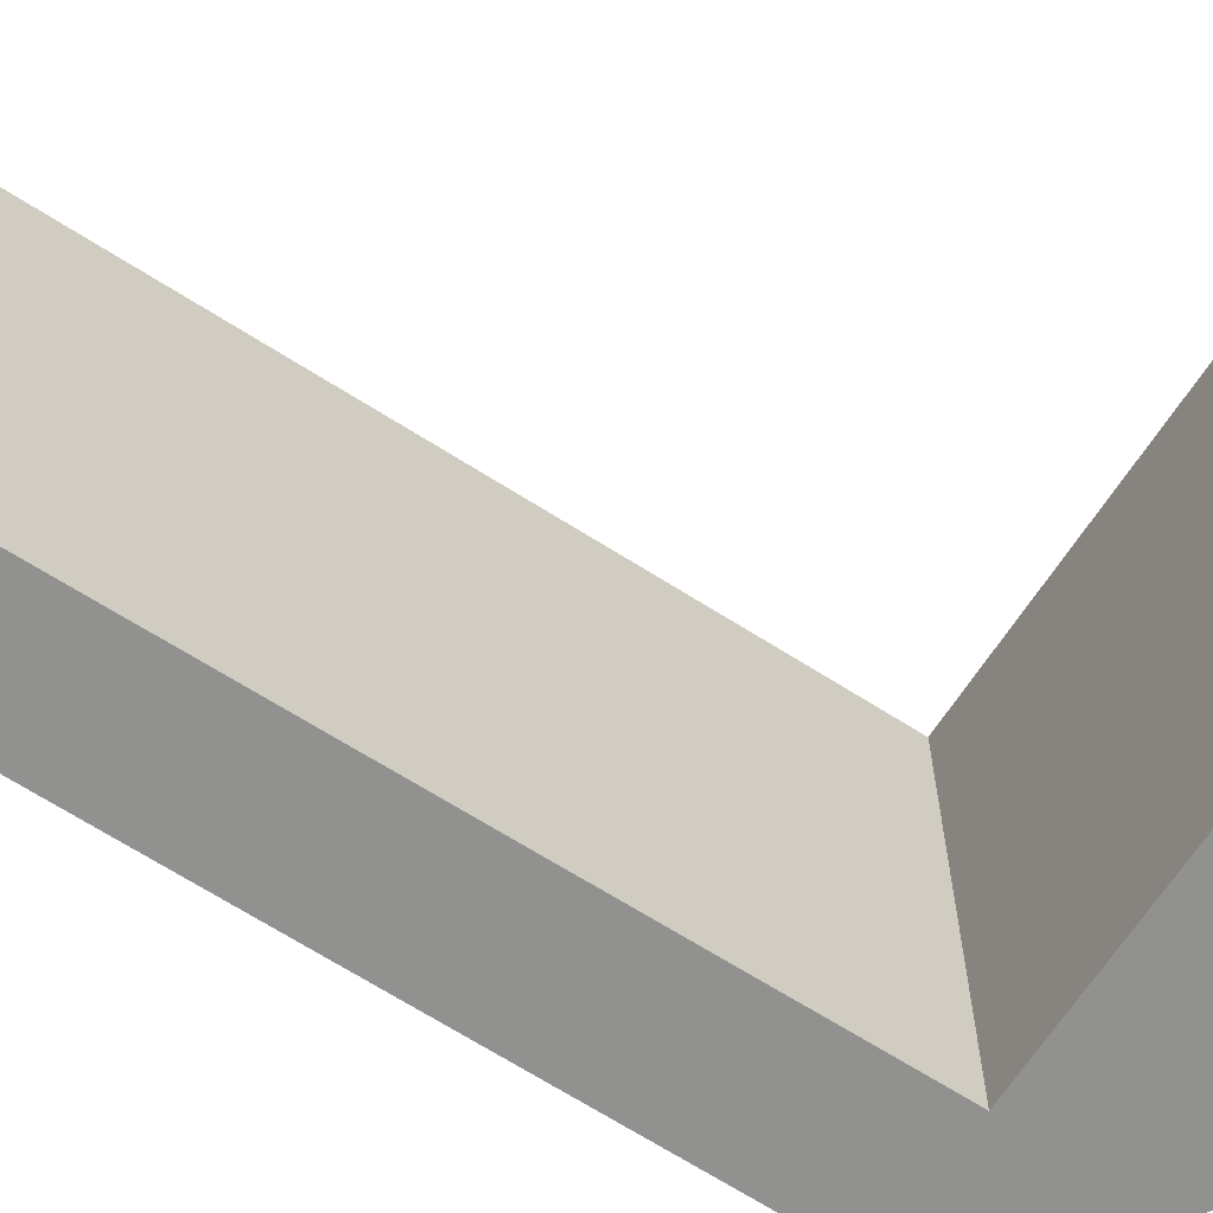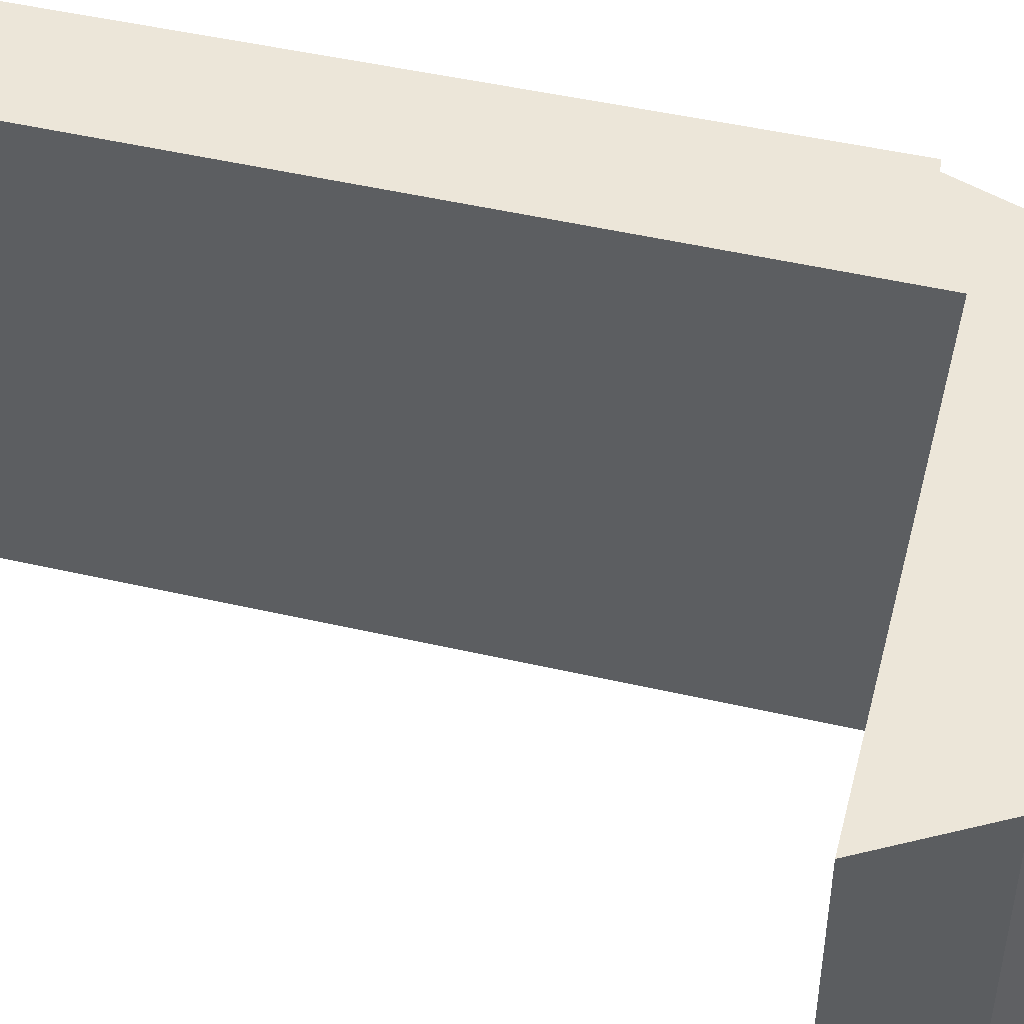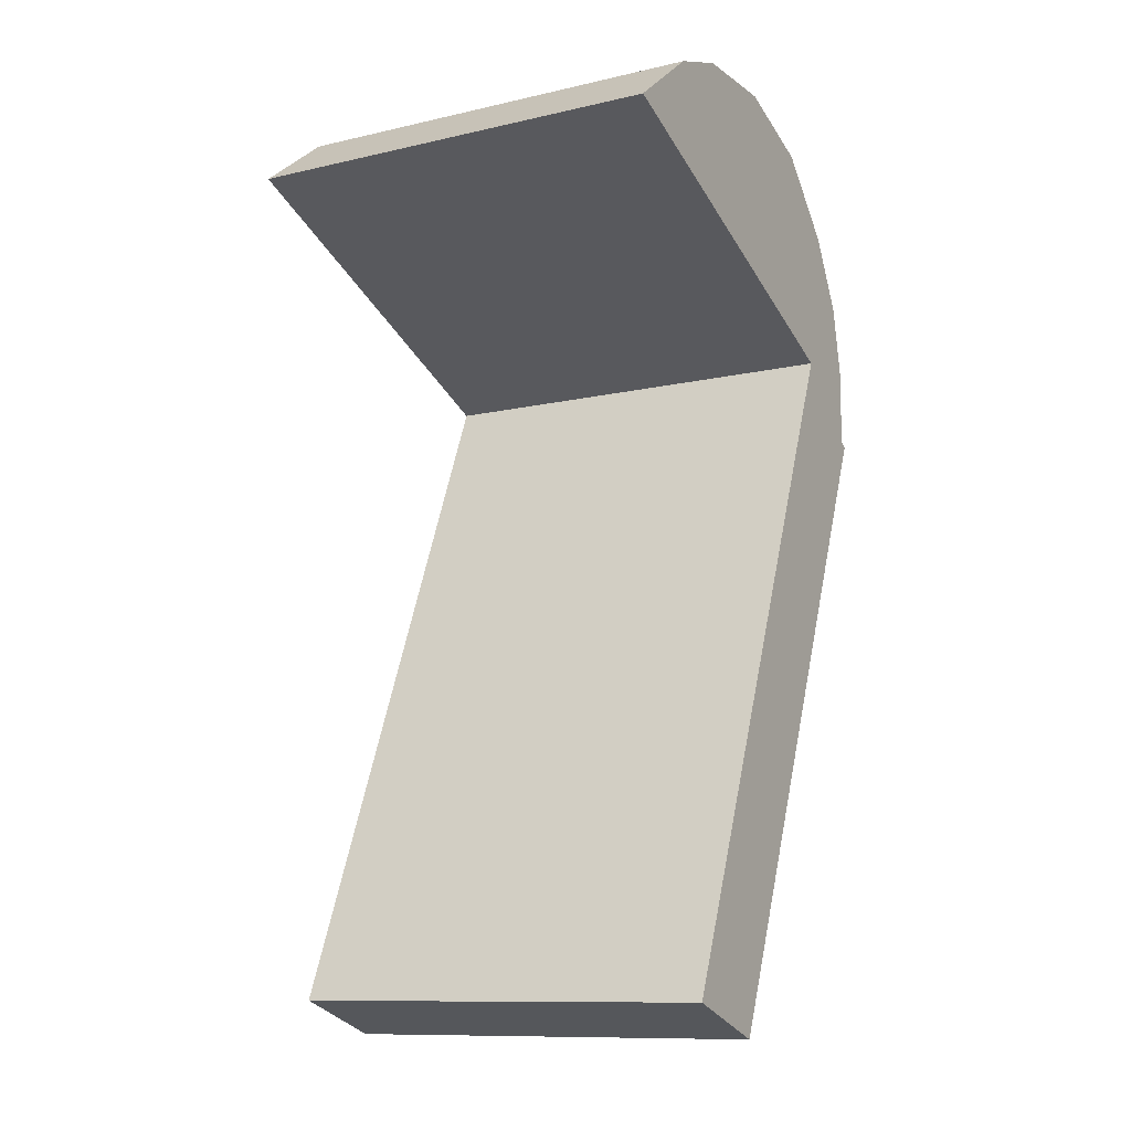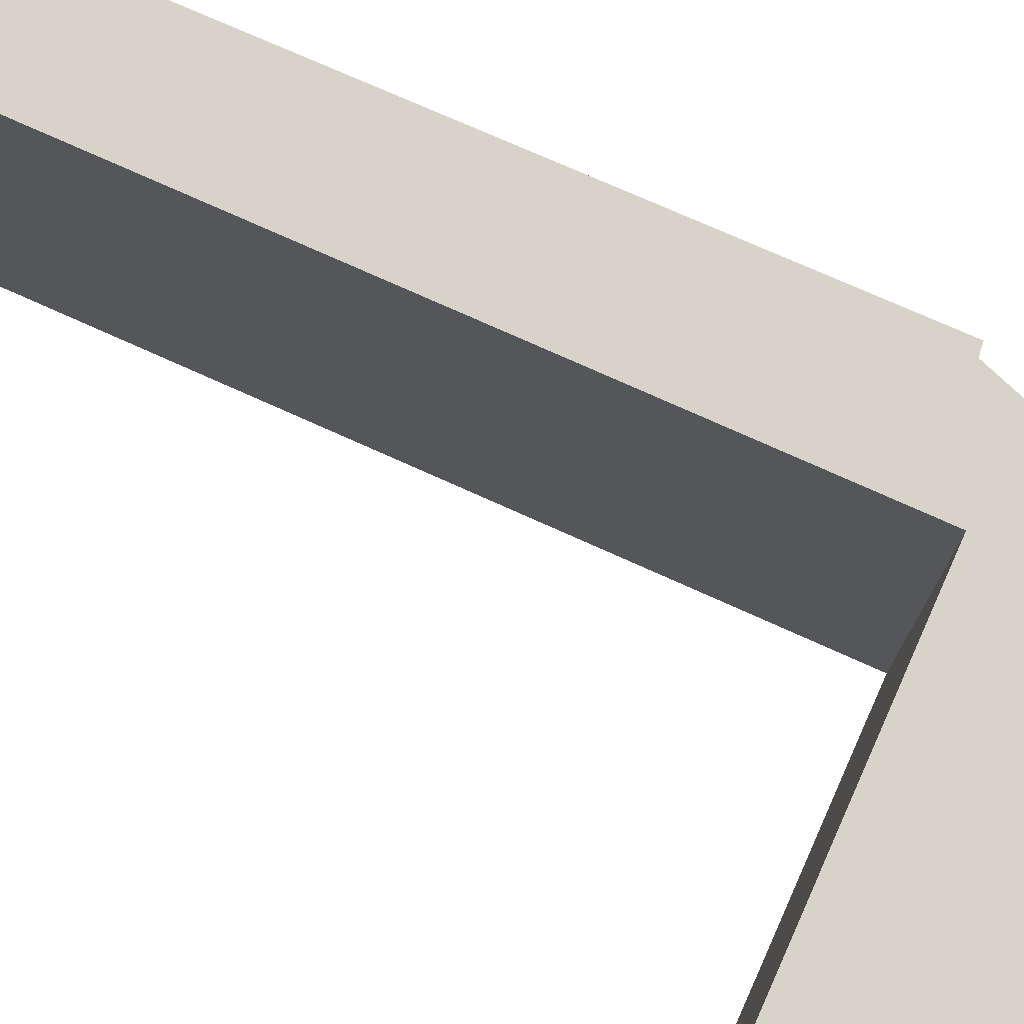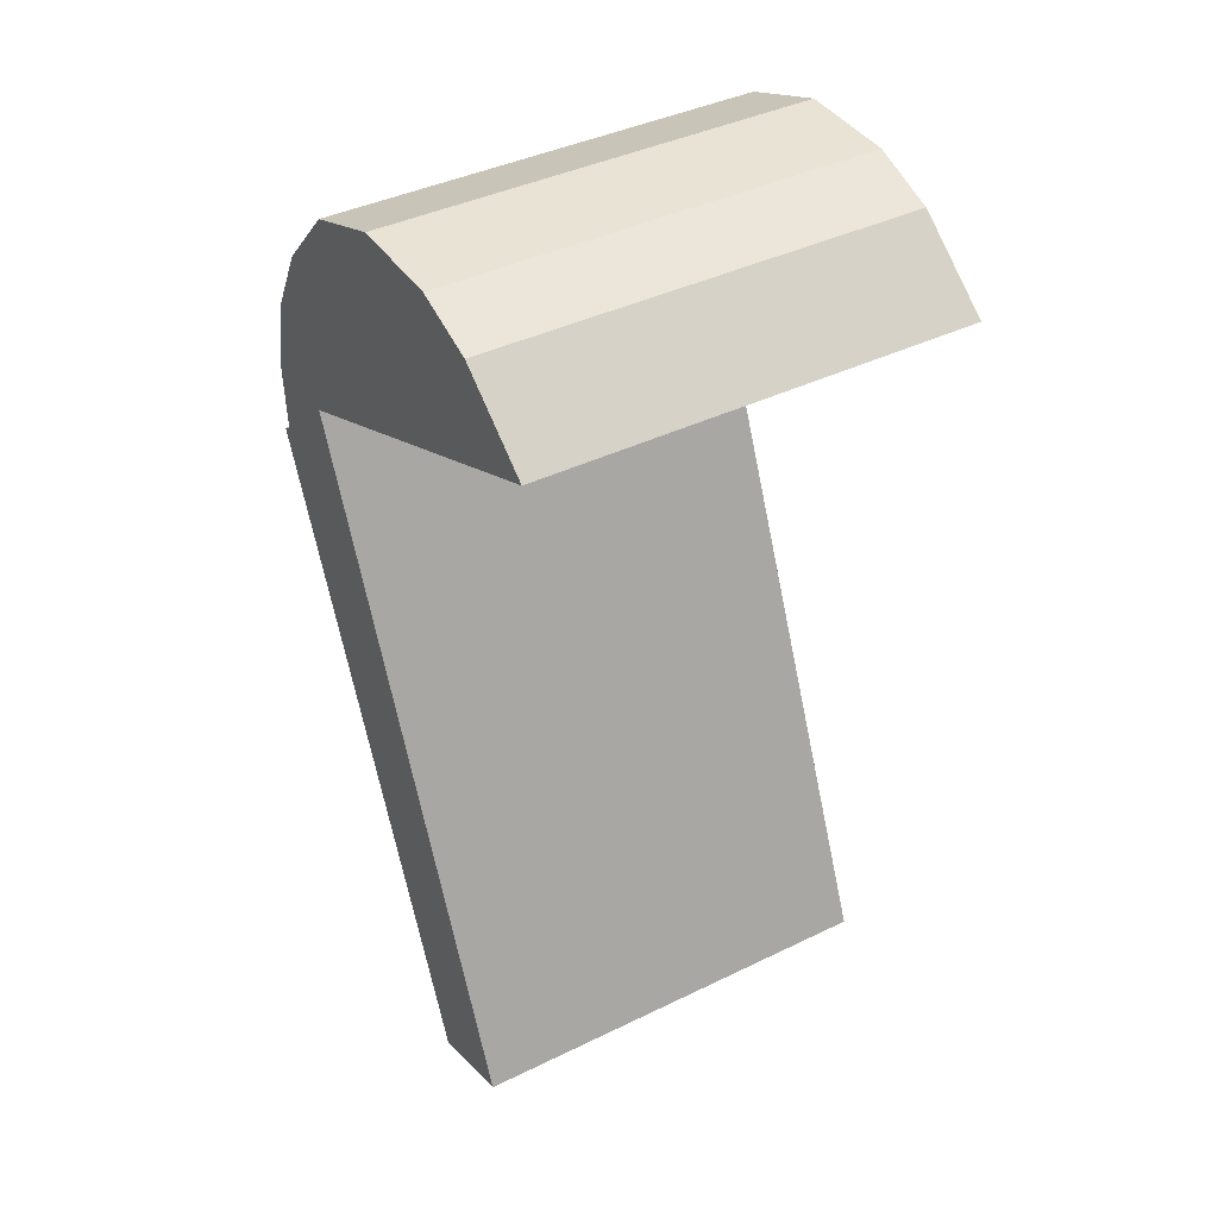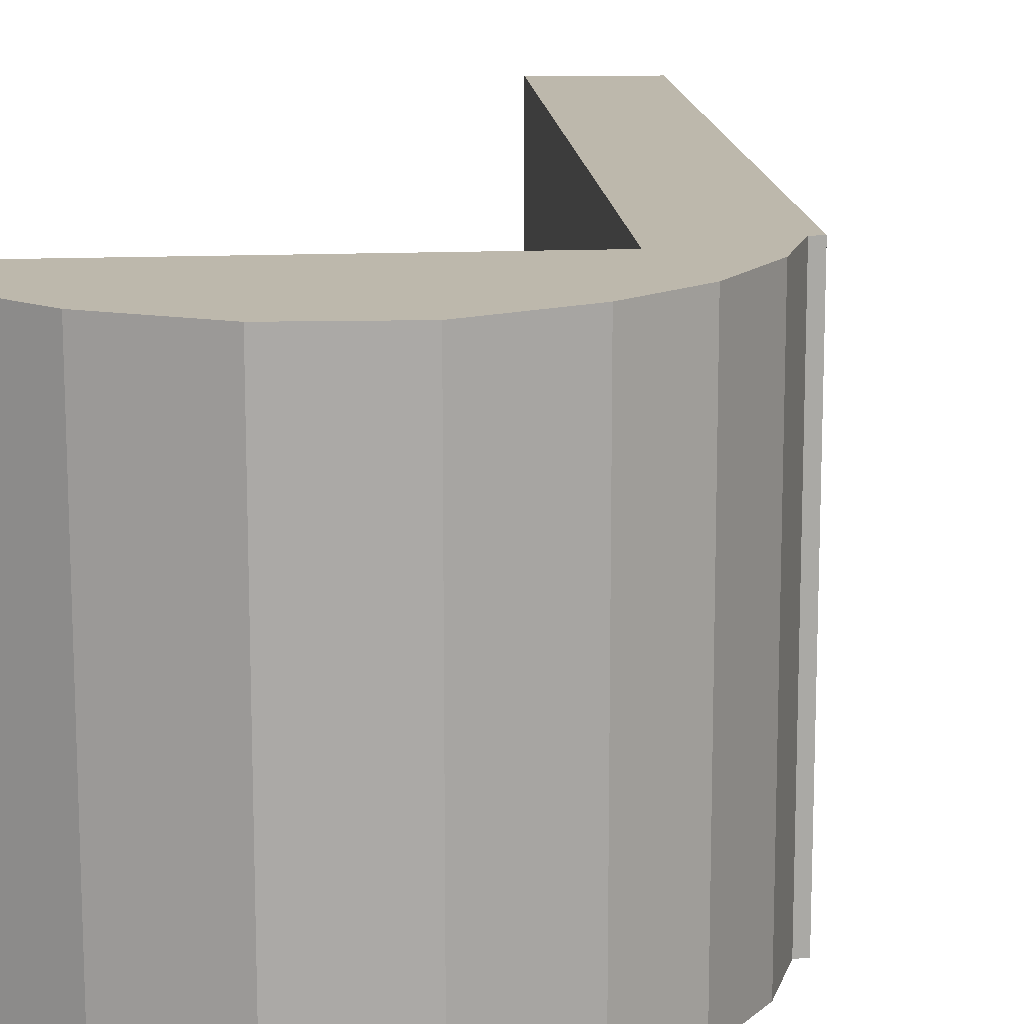
<metadata>
{"format":"obj","ext":"obj","renderer":"f3d","projection":"perspective","resolution":1024,"background":"white","views":[{"elev":-65.9,"azim":-99.9,"up":"+Y"},{"elev":49.4,"azim":-52.8,"up":"+Y"},{"elev":-11.0,"azim":-60.2,"up":"+Z"},{"elev":76.5,"azim":-42.9,"up":"+Y"},{"elev":40.2,"azim":-121.0,"up":"+Z"},{"elev":14.7,"azim":18.0,"up":"+Y"}]}
</metadata>
<code>
v  1.309 5.634 -10.73
v  6.085 5.634 -3.06
v  2.589 5.634 -11.17
v  5.962 5.634 -2.99
v  6.015 5.634 -2.131
v  5.795 5.634 -1.095
v  4.956 5.634 -2.105
v  5.302 5.634 -0.196
v  0 5.634 3.45e-16
v  4.431 5.634 0.727
v  3.239 5.634 1.174
v  1.951 5.634 1.15
v  1.098 5.634 0.844
v  1.951 -7.042e-17 1.15
v  3.239 -7.189e-17 1.174
v  4.431 -4.452e-17 0.727
v  1.098 -5.168e-17 0.844
v  5.302 1.2e-17 -0.196
v  5.795 6.705e-17 -1.095
v  5.962 1.831e-16 -2.99
v  6.085 1.874e-16 -3.06
v  6.015 1.305e-16 -2.131
v  2.589 6.841e-16 -11.17
v  1.309 6.568e-16 -10.73
v  4.956 1.289e-16 -2.105
v  0 0 0
g defaultobject
f 1 2 3
f 2 1 4
f 4 1 5
f 5 1 6
f 6 1 7
f 6 7 8
f 8 7 9
f 8 9 10
f 10 9 11
f 11 9 12
f 12 9 13
f 14 11 12
f 11 14 15
f 15 10 11
f 10 15 16
f 17 12 13
f 12 17 14
f 16 8 10
f 8 16 18
f 18 6 8
f 6 18 19
f 20 2 4
f 2 20 21
f 19 5 6
f 5 19 22
f 22 4 5
f 4 22 20
f 21 3 2
f 3 21 23
f 23 1 3
f 1 23 24
f 24 7 1
f 7 24 25
f 26 13 9
f 13 26 17
f 25 9 7
f 9 25 26
f 21 24 23
f 24 21 20
f 24 20 25
f 25 20 22
f 25 22 19
f 25 19 26
f 26 19 18
f 26 18 16
f 26 16 15
f 26 15 14
f 26 14 17

</code>
